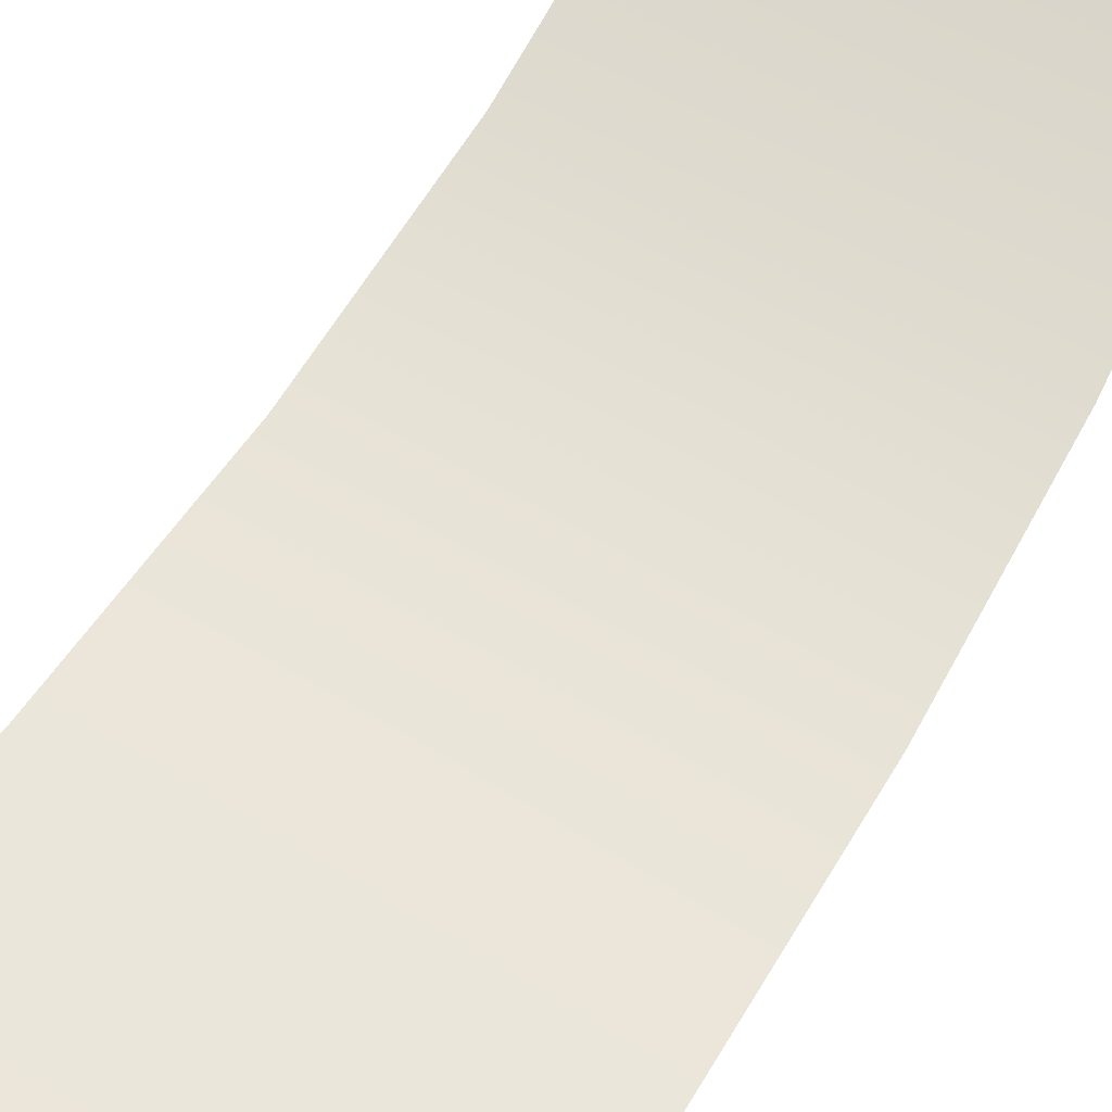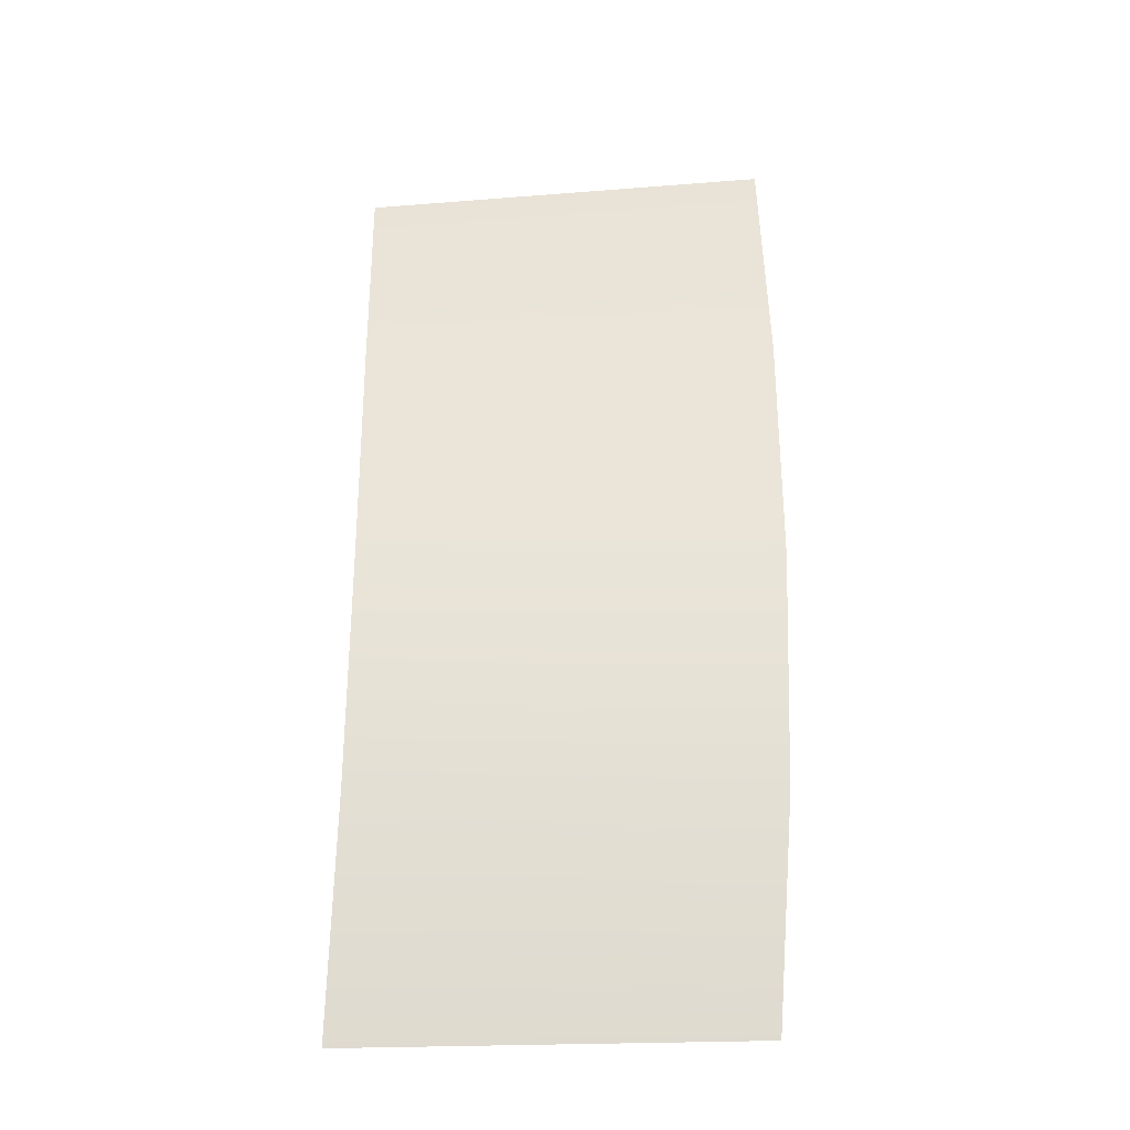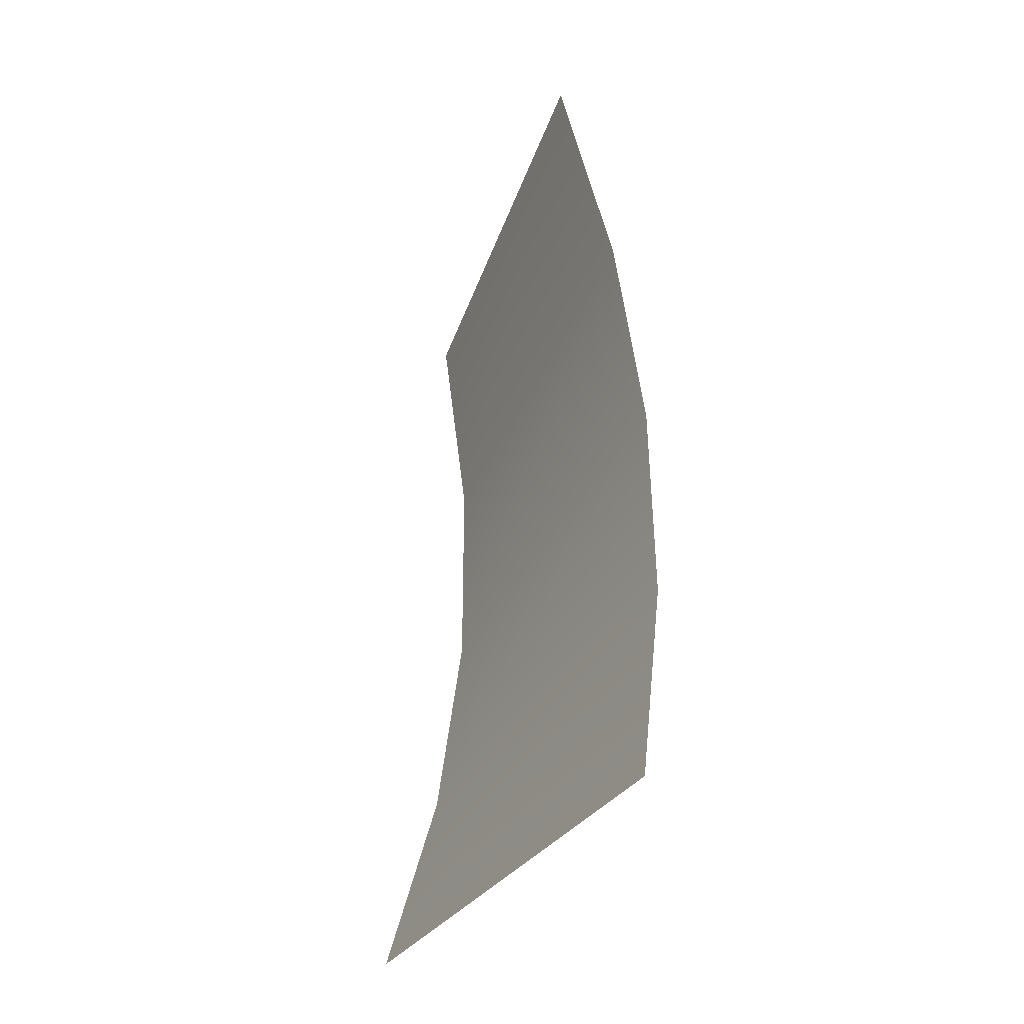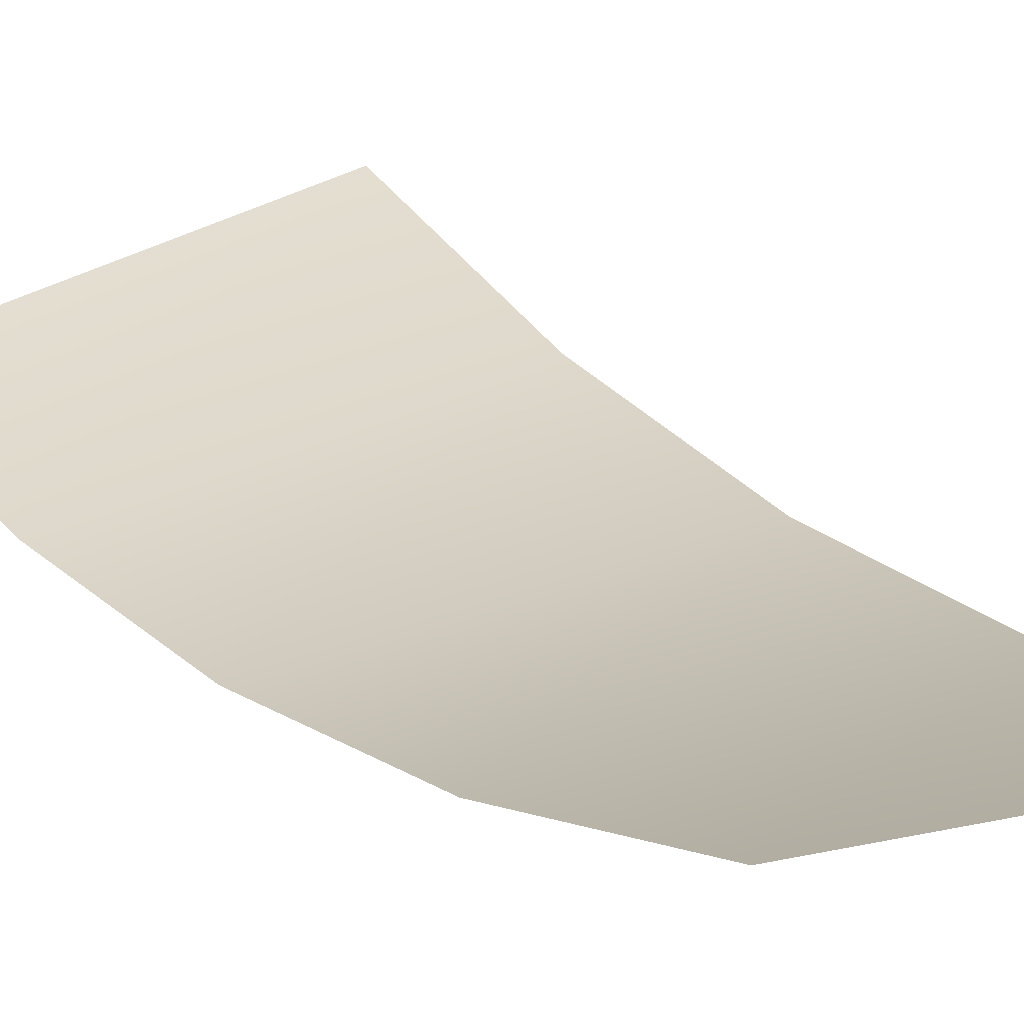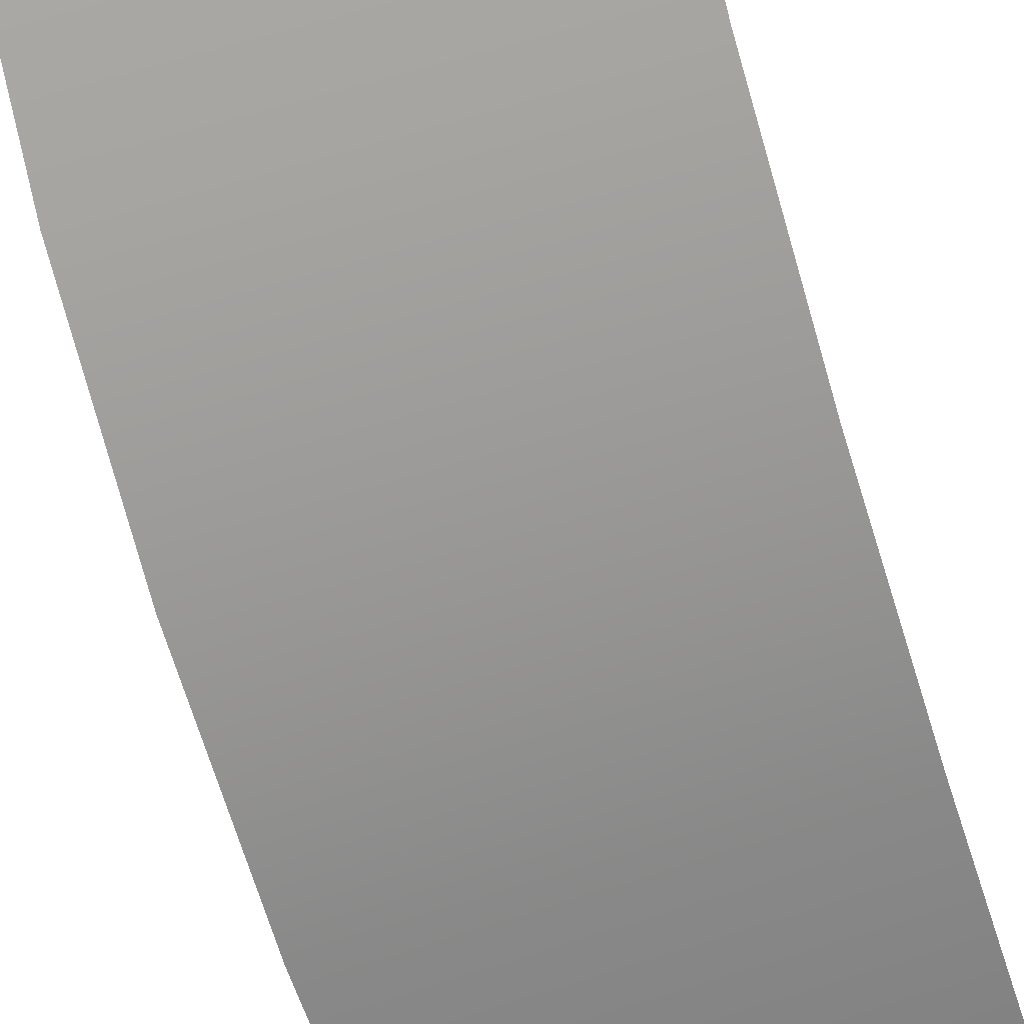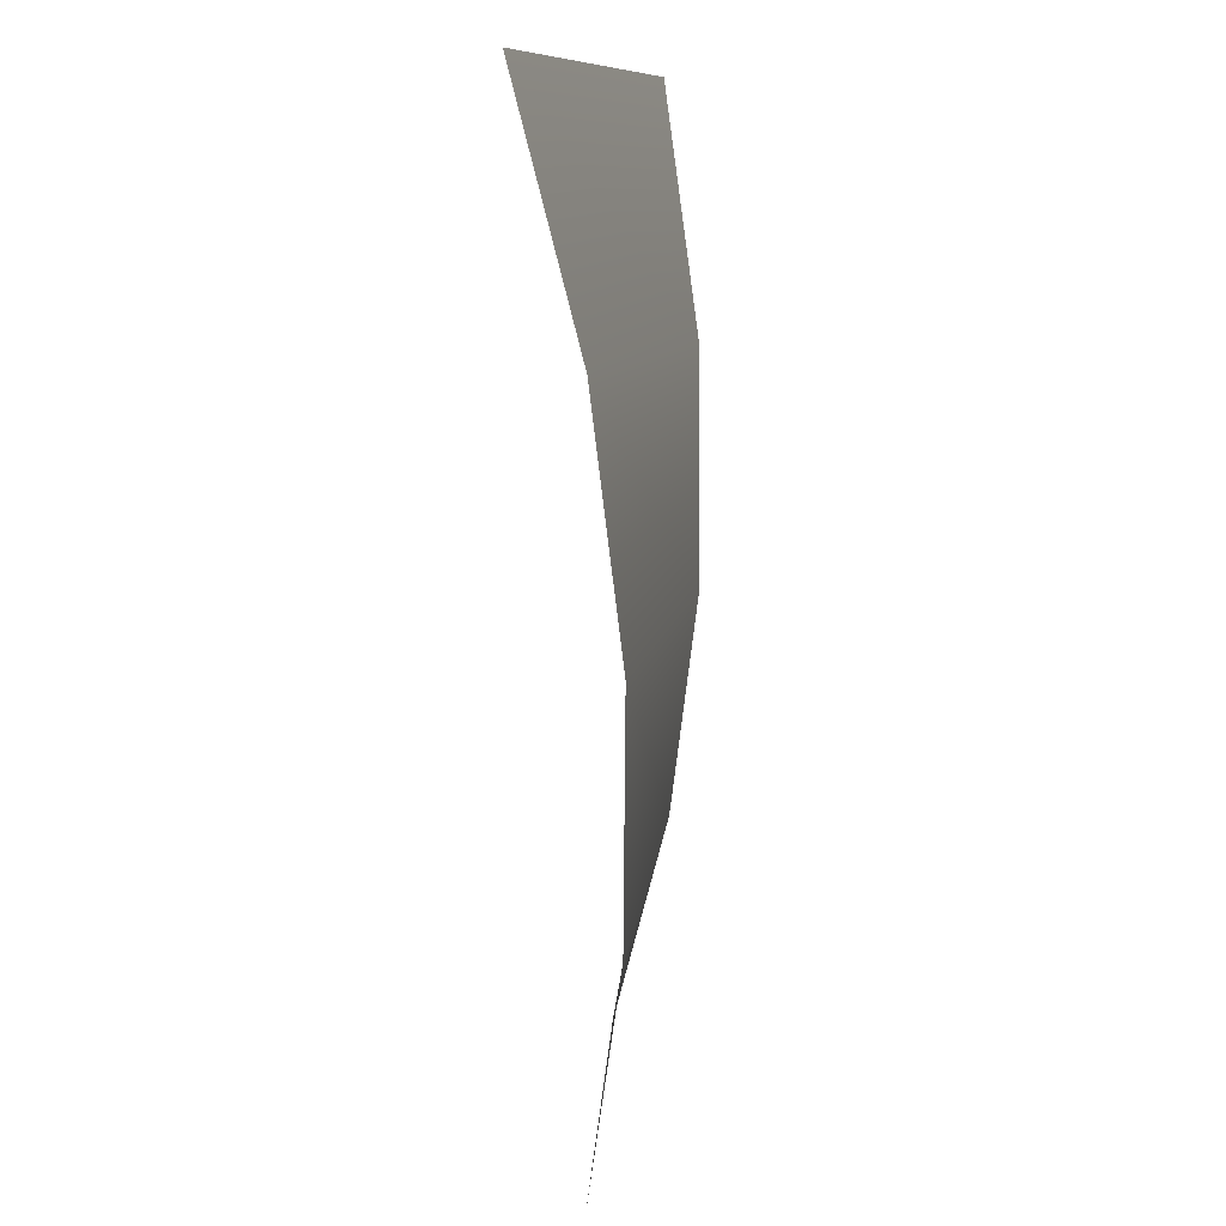
<metadata>
{"format":"obj","ext":"obj","renderer":"f3d","projection":"perspective","resolution":1024,"background":"white","views":[{"elev":62.1,"azim":30.8,"up":"+Y"},{"elev":-29.9,"azim":0.0,"up":"+Z"},{"elev":-44.8,"azim":-118.1,"up":"+Z"},{"elev":23.4,"azim":145.0,"up":"+Y"},{"elev":-68.8,"azim":-163.5,"up":"+Y"},{"elev":11.2,"azim":-79.5,"up":"+Z"}]}
</metadata>
<code>
g m_dlc08_hay_03
v 0.261 0.02677 0.3103
v 0.2546 0.07104 0.6292
v -0.277 0.1457 0.6399
v -0.2682 0.06308 0.318
v 0.2616 0.02415 0.001065
v -0.2628 0.02423 0.000925
v 0.2539 0.05995 -0.2935
v -0.2636 0.02657 -0.3058
v 0.2356 0.1303 -0.5691
v -0.273 0.06681 -0.5974
g m_dlc08_hay_03_0
f 3 2 1
f 4 3 1
f 4 1 5
f 6 4 5
f 6 5 7
f 8 6 7
f 8 7 9
f 10 8 9

</code>
